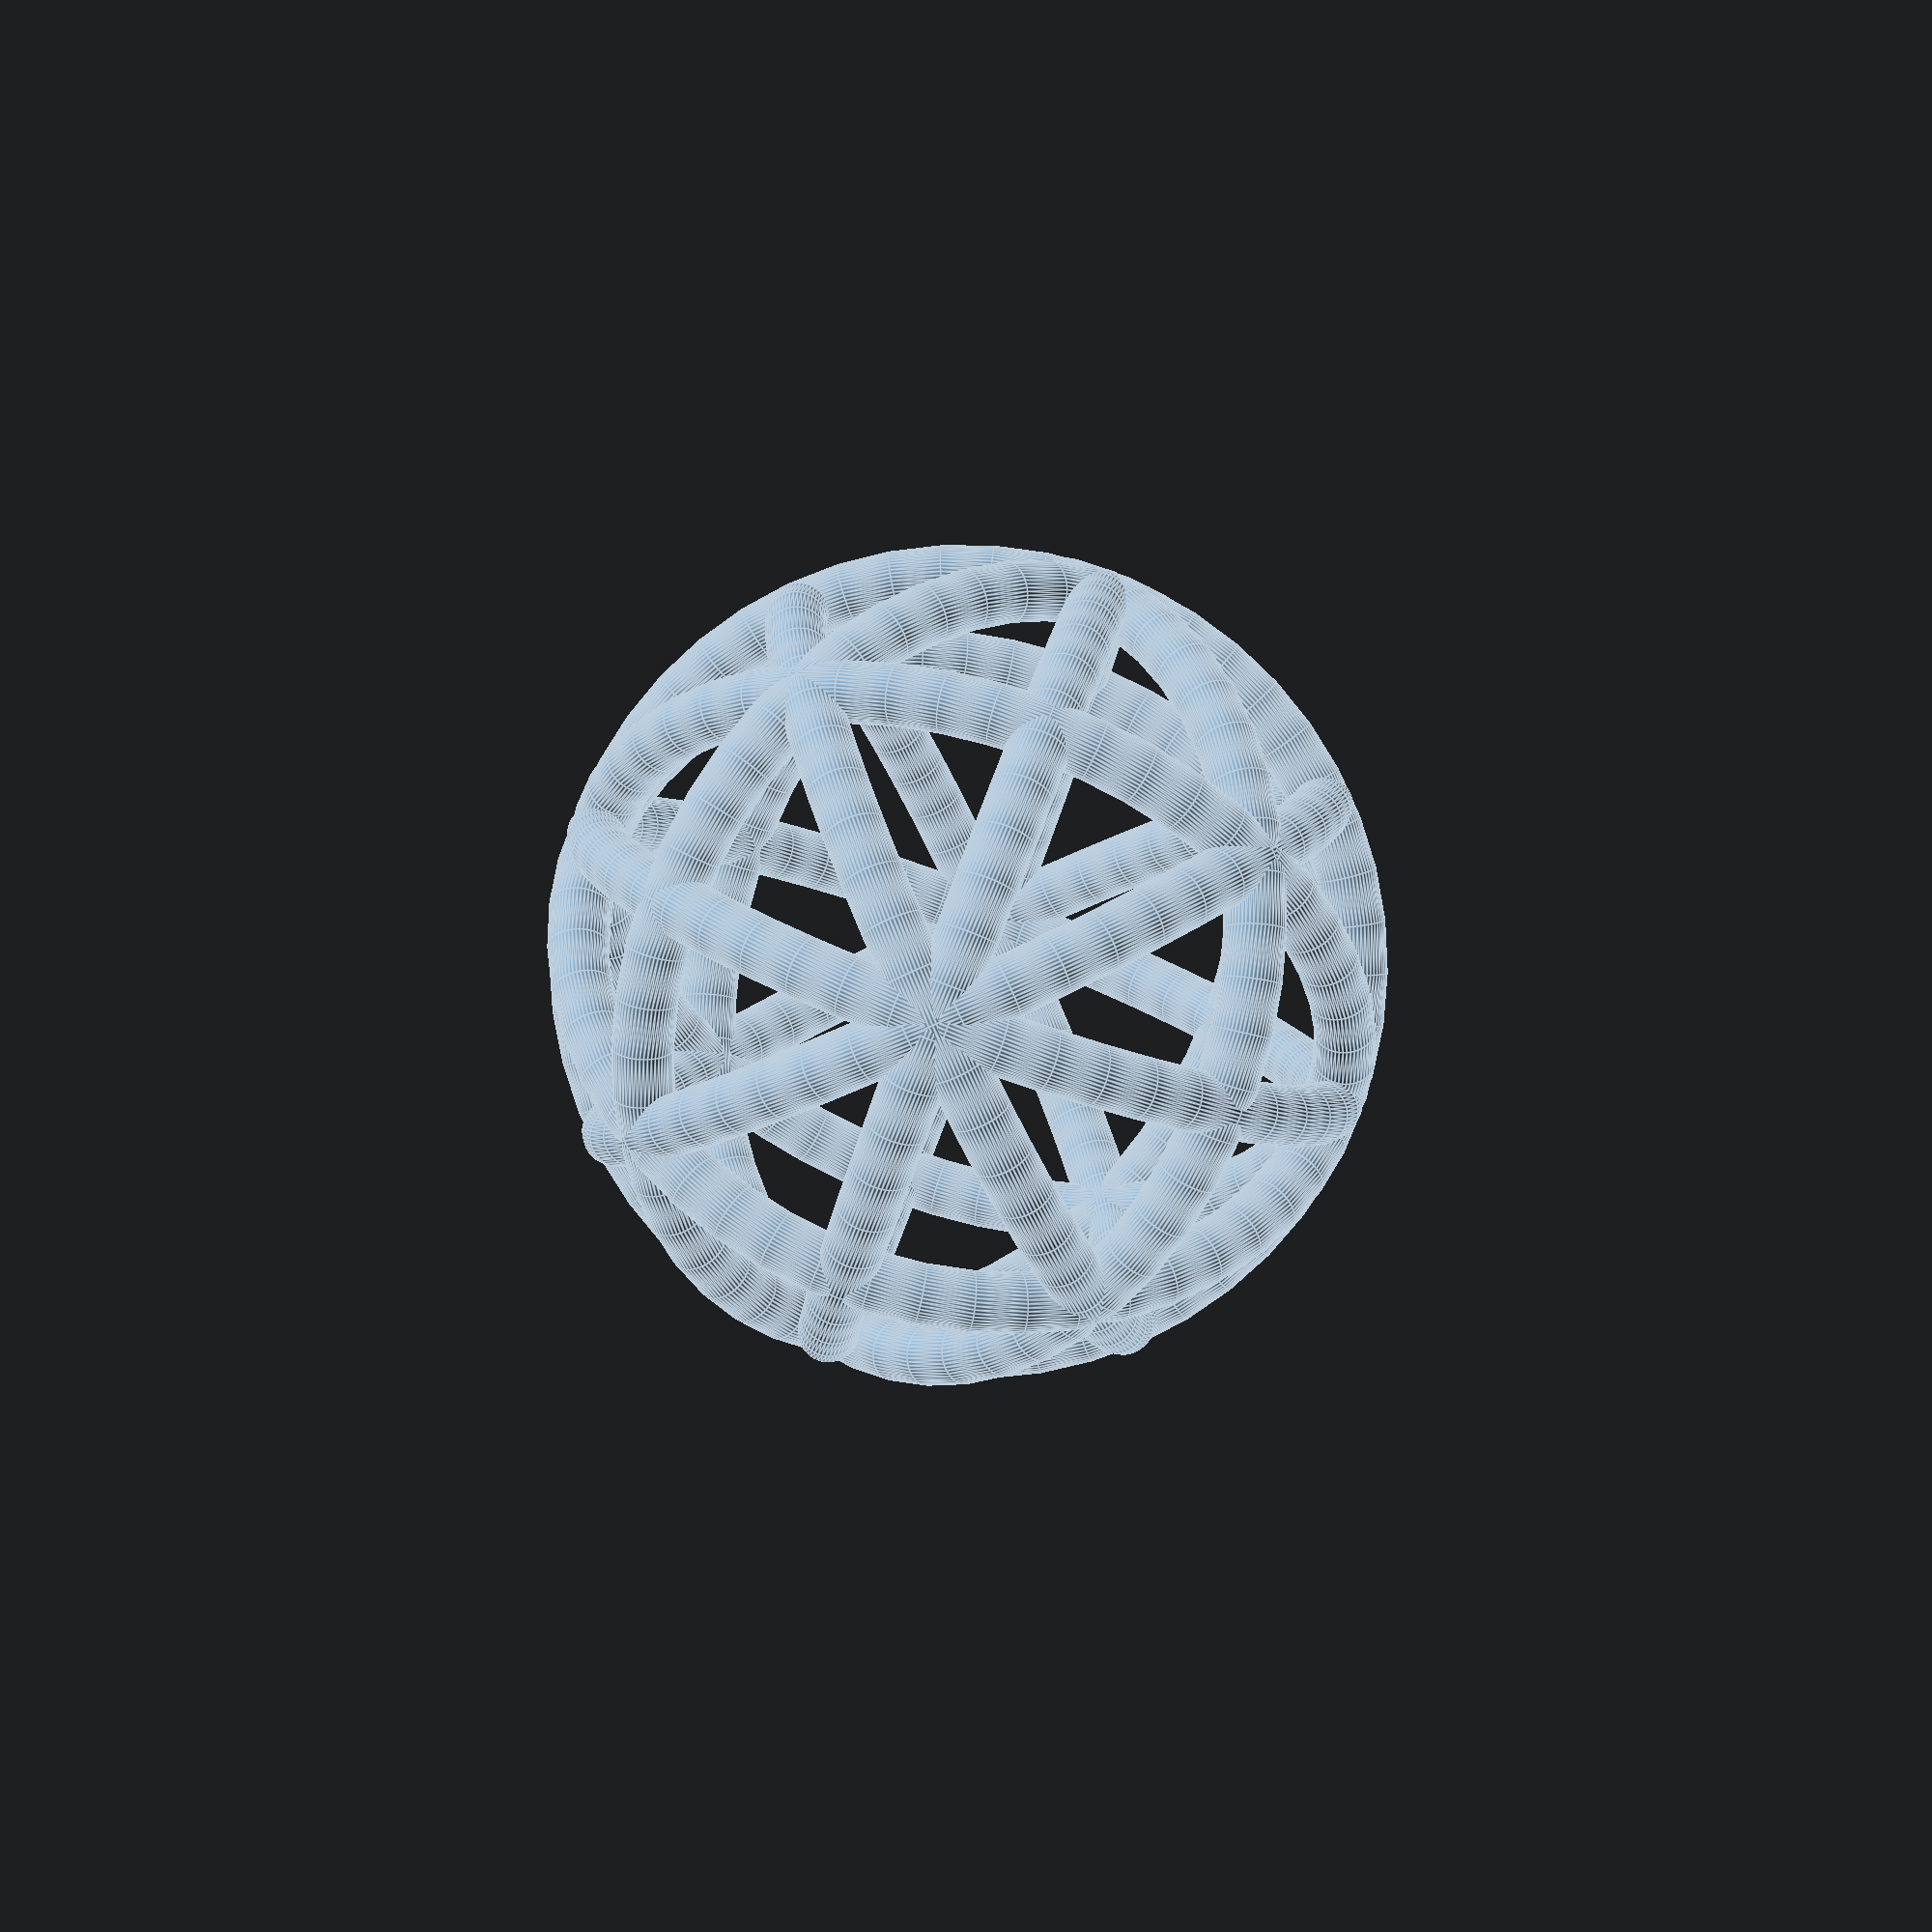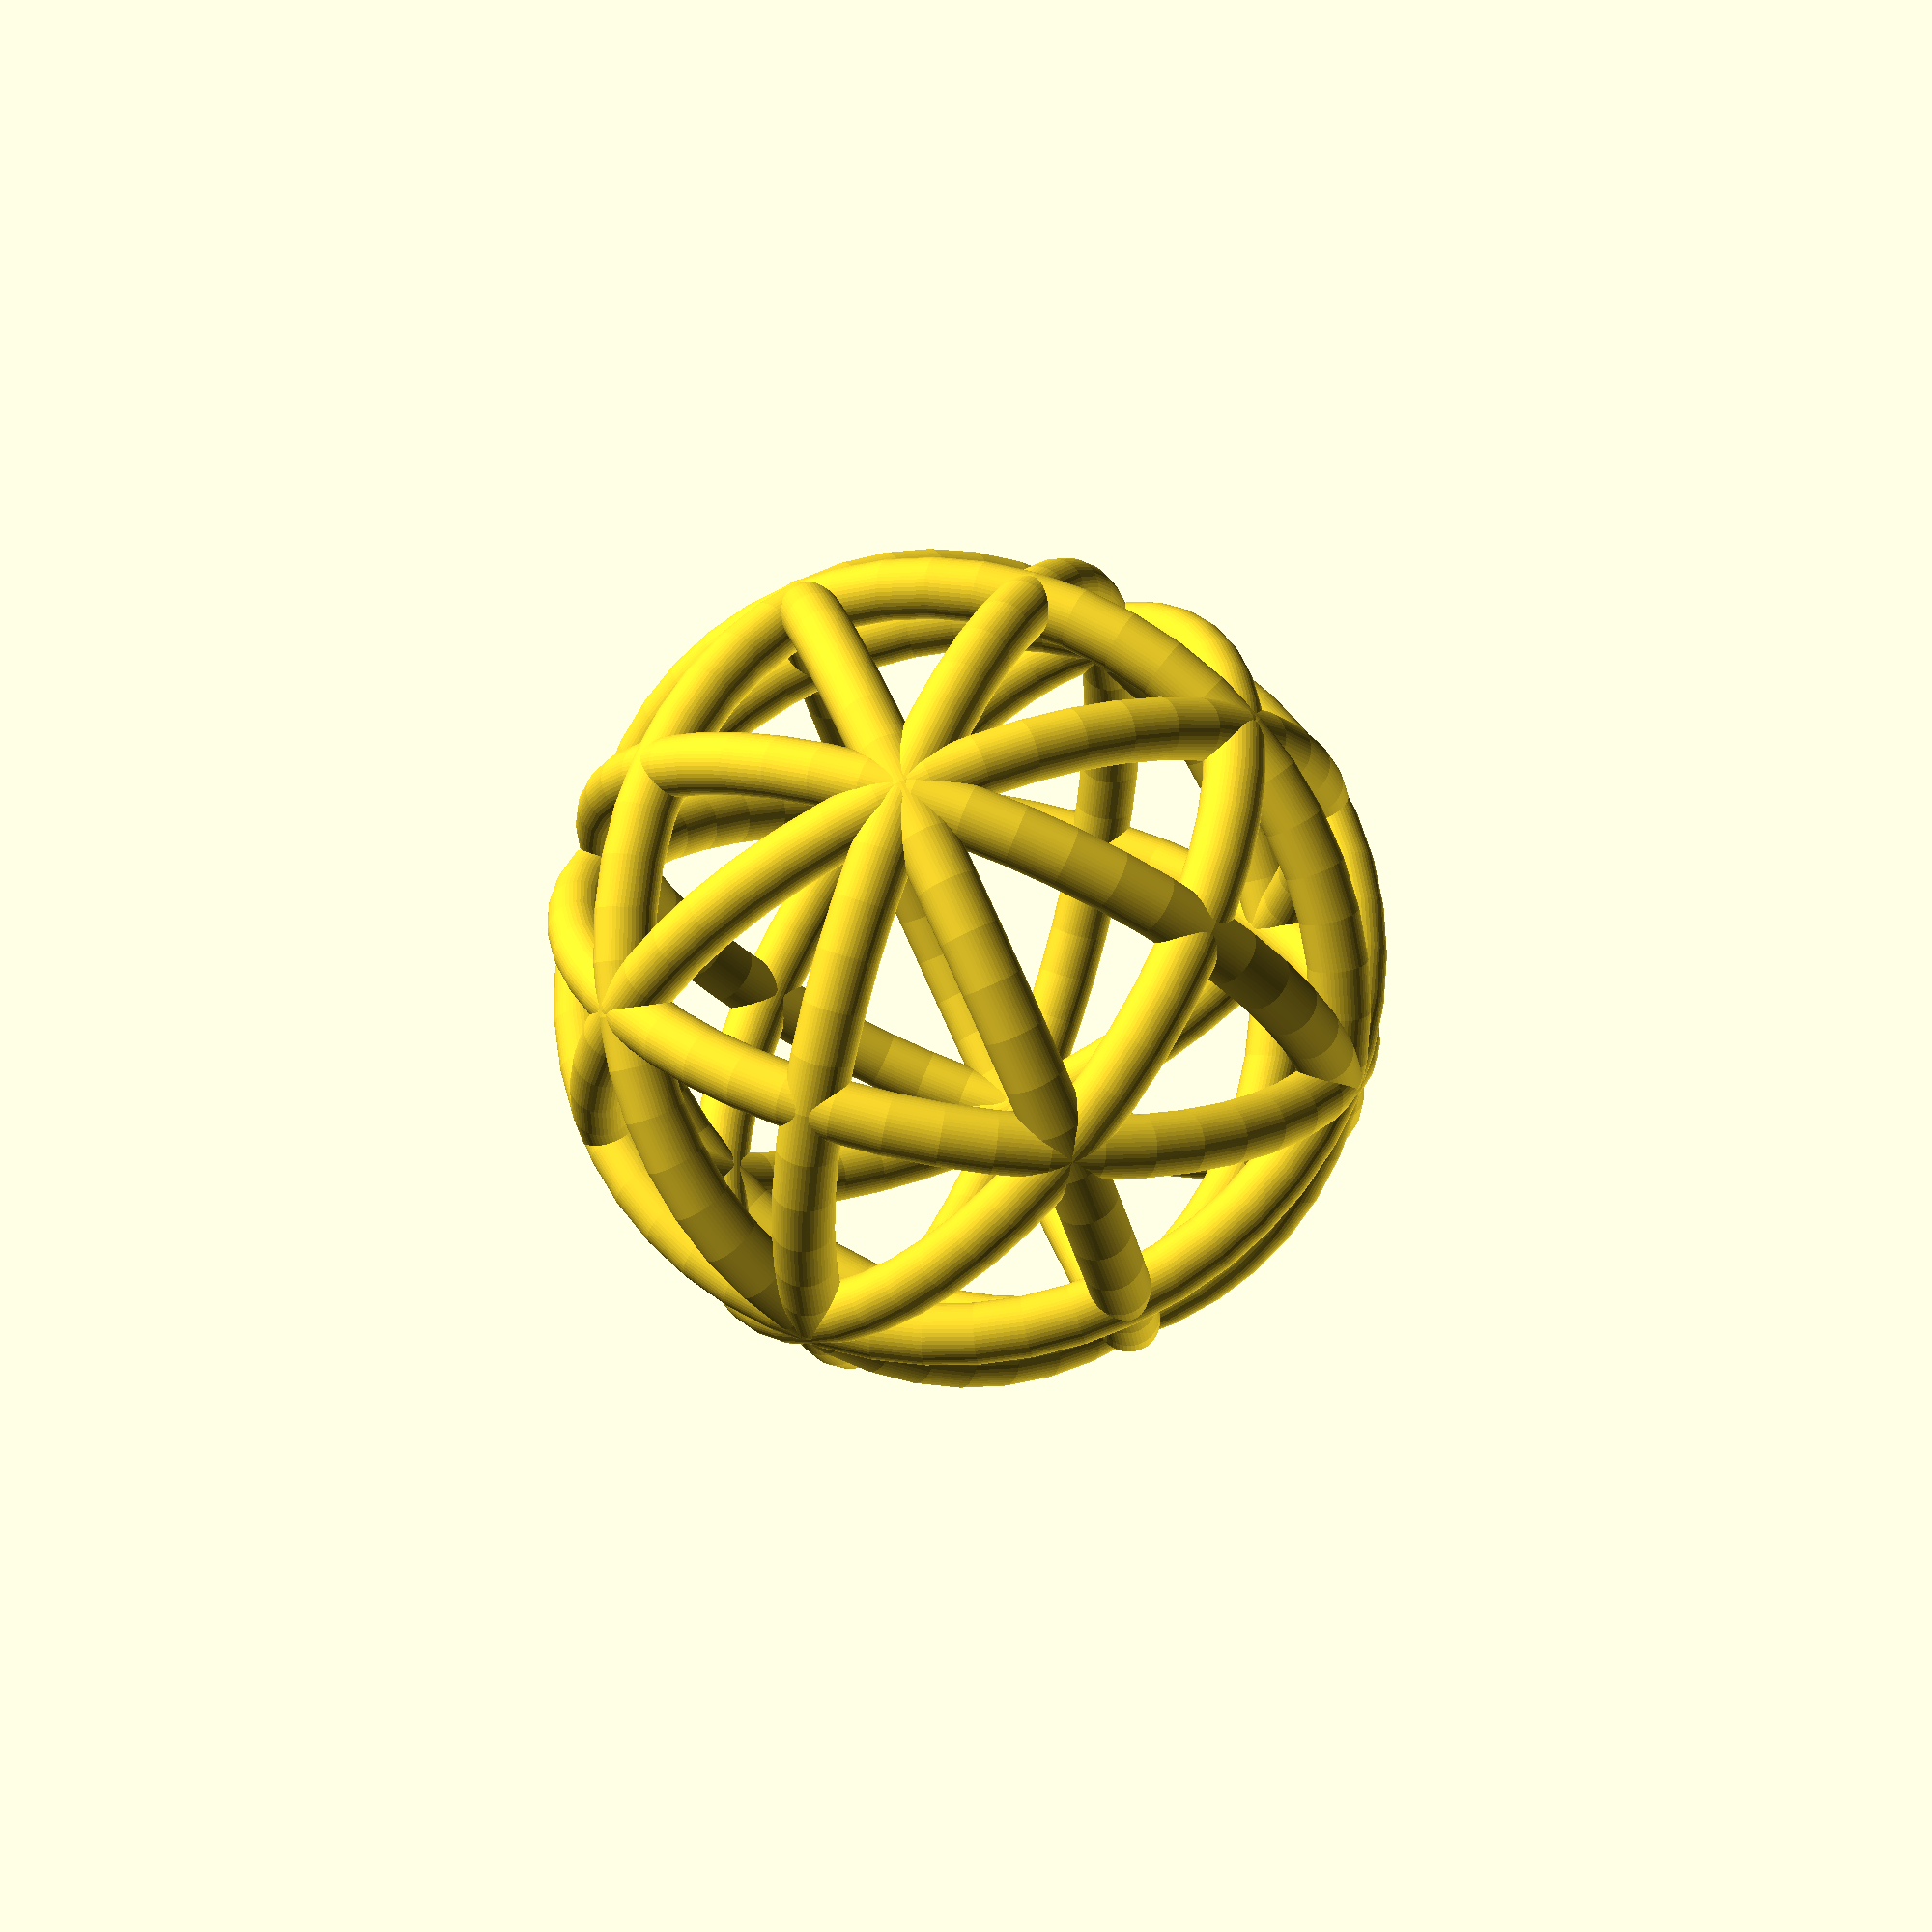
<openscad>
/* Cool Sphere
 * By Antyos
 * Can be either a hangabable object or a cat toy or something else 
 */
// Inner radius of the rings
Inner_Radius = 15; 
// The thickness (radius) of each of the rings
Ring_Radius = 1.25; 
// Generates a loop on top of the sphere
Generate_Loop = "false"; // [true, false]
// Inner Radius of the loop
Loop_Inner_Radius = 1.75; 
// Thickness of the loop
Loop_Radius = 1; 
// Generates the center sphere
Generate_Ball = "false"; // [true, false]
// Radius of inner ball
Ball_Radius = 8.75; 
// Resolution of everything; Lower resolution generates faster but is not as smooth
Resolution = 50; 


$fn = Resolution; // Set the resolution of the model

// Module for creating the rings
module torus(inRad, ringRad){
    rotate_extrude()// Revolve the circle to make the torus
    translate([inRad+ringRad,0,0]) // Move into position for the correct ring inner radius
    circle(r = ringRad);    
    
}

// Create the 3 rings of each plane (XYZ)
for(i = [[0,0,1],[0,1,0],[1,0,0]],  // Each plane
    j = [[0,0,0],[1,1,0],[-1,-1,0]]){ // Each group
    rotate(45*j) // Each group rotation
    rotate(90, i) // Each circle of the base 3
    torus(Inner_Radius, Ring_Radius); // Draw ring
}

// Create the loop on the top
if(Generate_Loop == "true"){
    translate([0,0,Inner_Radius+(Ring_Radius*2)+Loop_Inner_Radius]) // Move the loop up into position
    rotate(90,[0,1,0]) // Rotate the ring
    torus(Loop_Inner_Radius, Loop_Radius); // Draw loop   
}

// Create the ball inside
if(Generate_Ball == "true")
    sphere(r = Ball_Radius);


</openscad>
<views>
elev=35.1 azim=72.6 roll=169.0 proj=p view=edges
elev=245.8 azim=68.5 roll=9.1 proj=p view=wireframe
</views>
